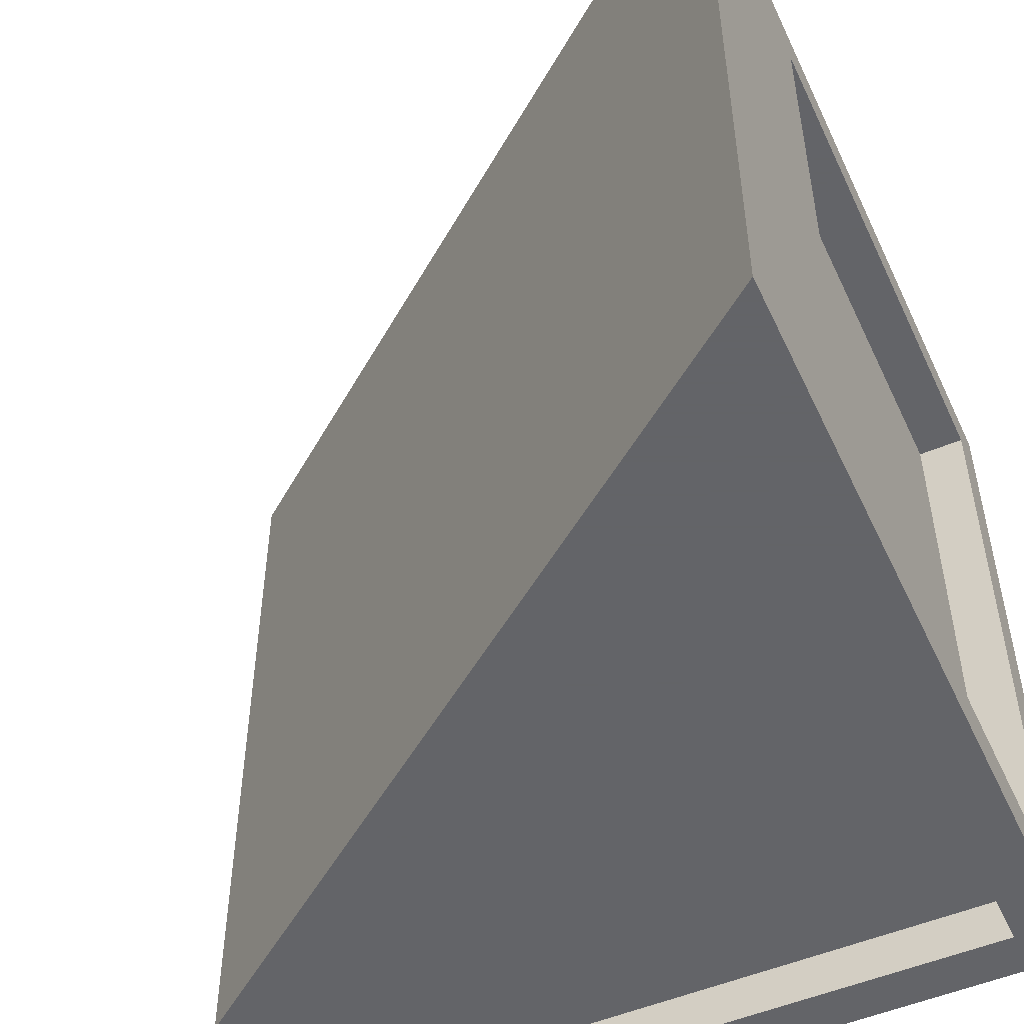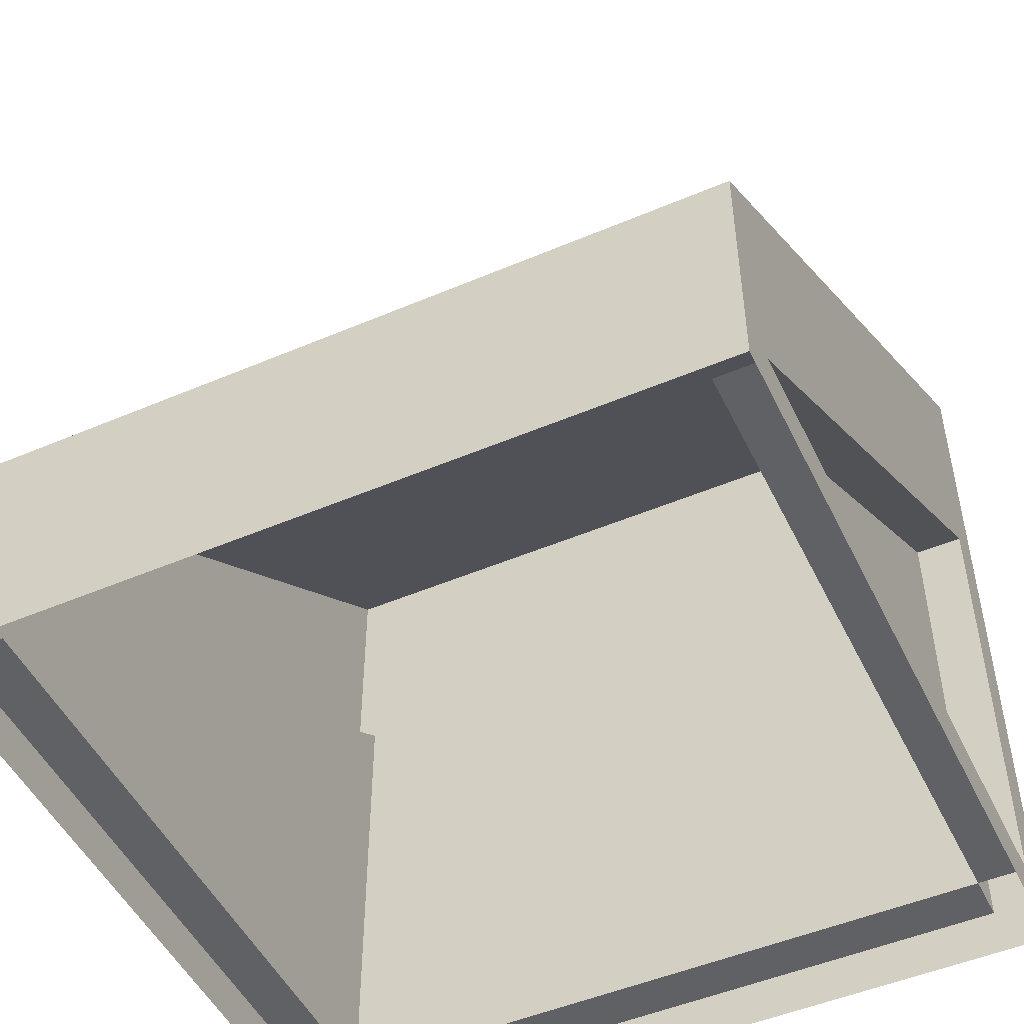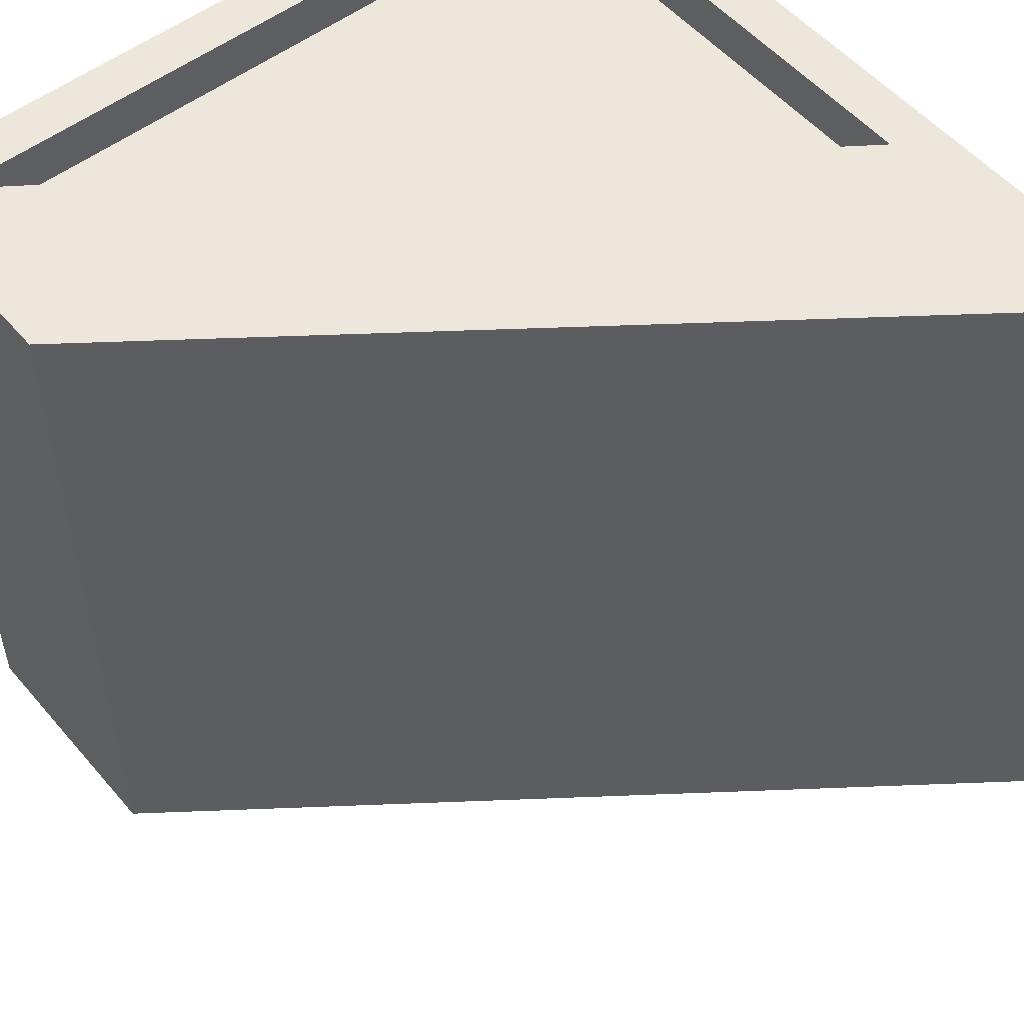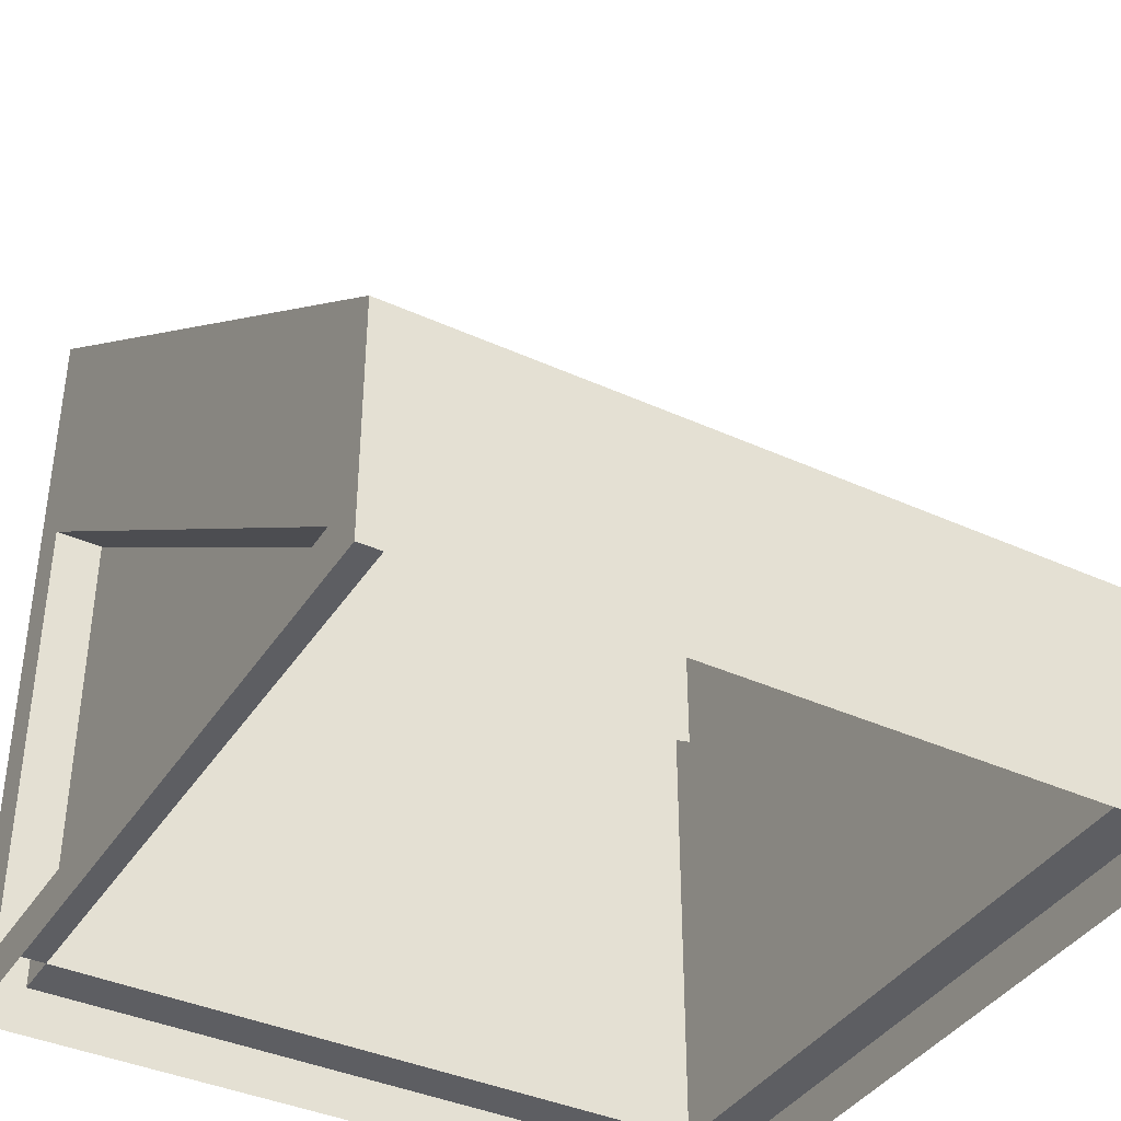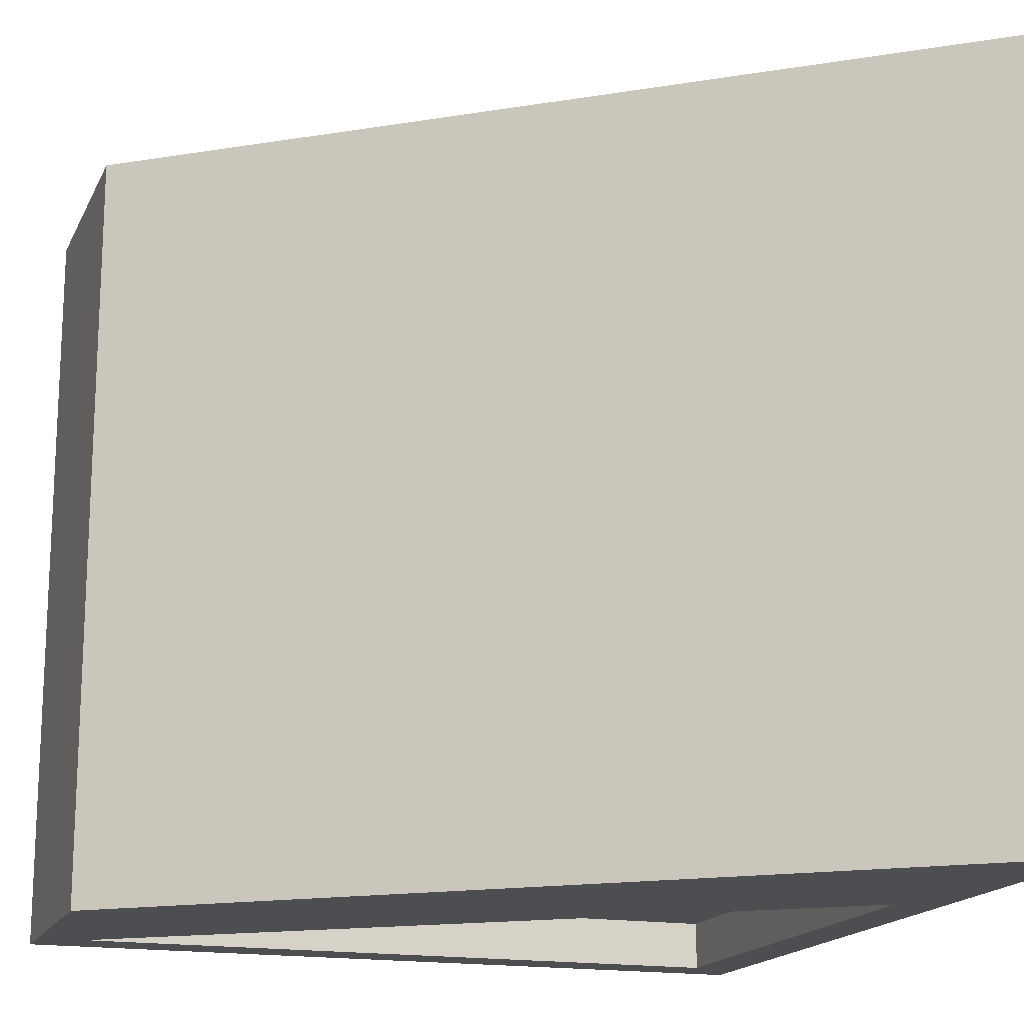
<metadata>
{"format":"obj","ext":"obj","renderer":"f3d","projection":"perspective","resolution":1024,"background":"white","views":[{"elev":-51.3,"azim":-155.3,"up":"+Z"},{"elev":-49.6,"azim":115.2,"up":"+Y"},{"elev":53.1,"azim":140.7,"up":"+Z"},{"elev":-39.1,"azim":60.4,"up":"+Y"},{"elev":-17.0,"azim":161.2,"up":"+Z"}]}
</metadata>
<code>
v -0.5 0.0625 -0.4375
v -0.5 0.0625 0.4375
v -0.5 0 0.5
v -0.5 0 -0.5
v -0.5 0.8125 -0.5
v -0.5 0.75 -0.4375
v -0.4375 0.75 -0.4375
v -0.4375 0.0625 -0.4375
v -0.4375 0.0625 0.4375
v -0.4375 0.75 0.4375
v -0.5 0.75 0.4375
v -0.5 0.8125 0.5
v -0.4375 0.0625 0.5
v 0.5 0 0.5
v 0.4375 0.0625 0.5
v 0.5 0.125 0.5
v 0.5 0.125 -0.5
v 0.5 0 -0.5
v 0.4375 0.0625 -0.5
v -0.4375 0.0625 -0.5
v -0.4375 0.6875 -0.5
v 0.5 0.1875 -0.5
v -0.5 0.9375 -0.5
v -0.4375 0.6875 0.5
v -0.4375 0.6875 0.4375
v 0.4375 0.0625 0.4375
v -0.4375 0.6875 -0.4375
v 0.4375 0.0625 -0.4375
v -0.5 1.062 -0.5
v 0.5 0.3125 -0.5
v 0.5 0.3125 0.5
v -0.5 1.062 0.5
v -0.5 1 -0.5
v 0.5 0.25 -0.5
v 0.5 0.25 0.5
v -0.5 1 0.5
v 0.5 0.1875 0.5
v -0.5 0.9375 0.5
f 1 2 3
f 1 3 4
f 1 4 5
f 1 5 6
f 1 6 7
f 1 7 8
f 1 8 9
f 1 9 2
f 2 9 10
f 2 10 11
f 2 11 3
f 3 11 12
f 3 12 13
f 3 13 14
f 14 13 15
f 14 15 16
f 14 16 17
f 14 17 18
f 18 17 19
f 18 19 4
f 4 19 20
f 4 20 21
f 4 21 5
f 5 21 19
f 5 19 17
f 5 17 22
f 5 22 23
f 5 23 12
f 5 12 6
f 6 12 11
f 6 11 7
f 7 11 10
f 7 10 9
f 7 9 8
f 24 12 16
f 24 16 15
f 24 15 25
f 24 25 9
f 24 9 13
f 24 13 12
f 15 26 25
f 25 26 9
f 9 26 13
f 13 26 15
f 21 27 28
f 21 28 19
f 19 28 8
f 19 8 20
f 20 8 27
f 20 27 21
f 27 8 28
f 29 30 31
f 29 31 32
f 29 32 33
f 29 33 34
f 29 34 30
f 30 34 35
f 30 35 31
f 31 35 36
f 31 36 32
f 32 36 33
f 33 36 23
f 33 23 22
f 33 22 34
f 34 22 37
f 34 37 35
f 35 37 38
f 35 38 36
f 36 38 23
f 23 38 12
f 12 38 16
f 16 38 37
f 16 37 17
f 17 37 22

</code>
